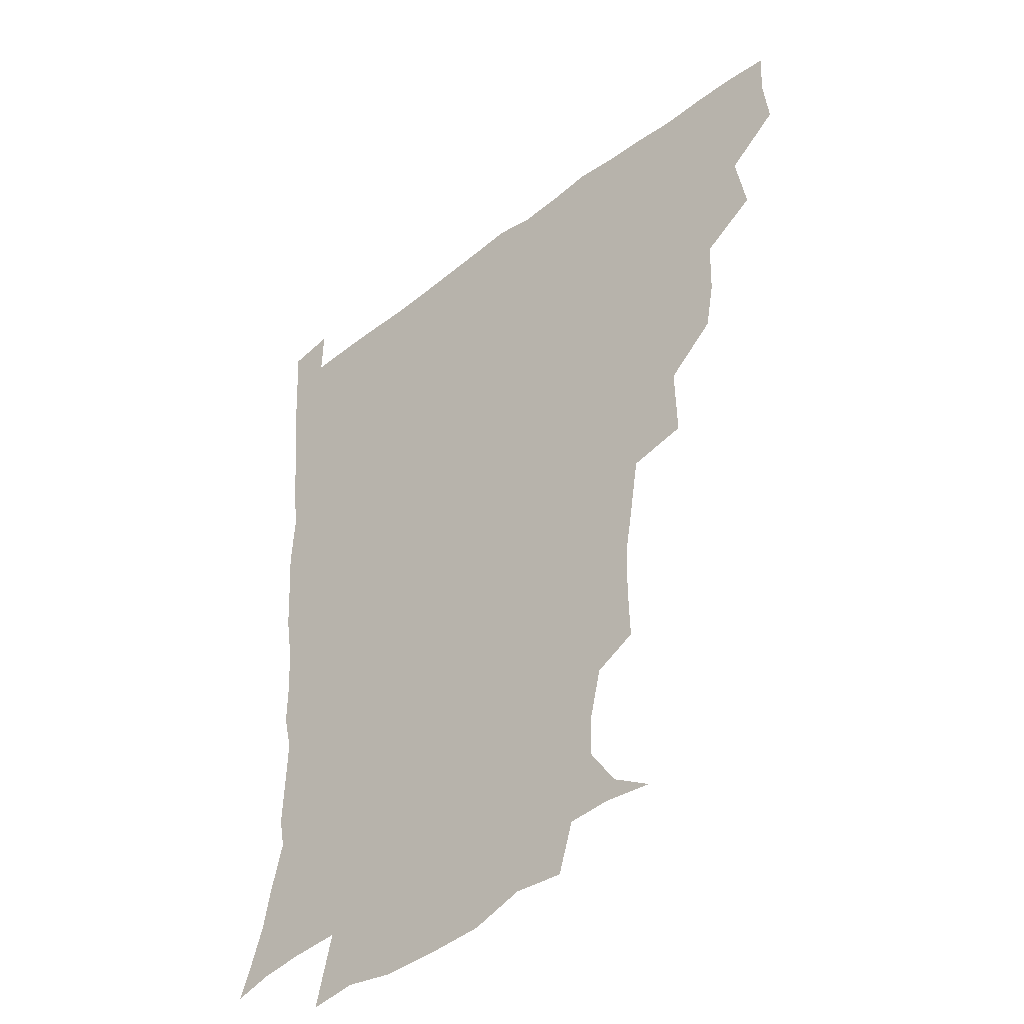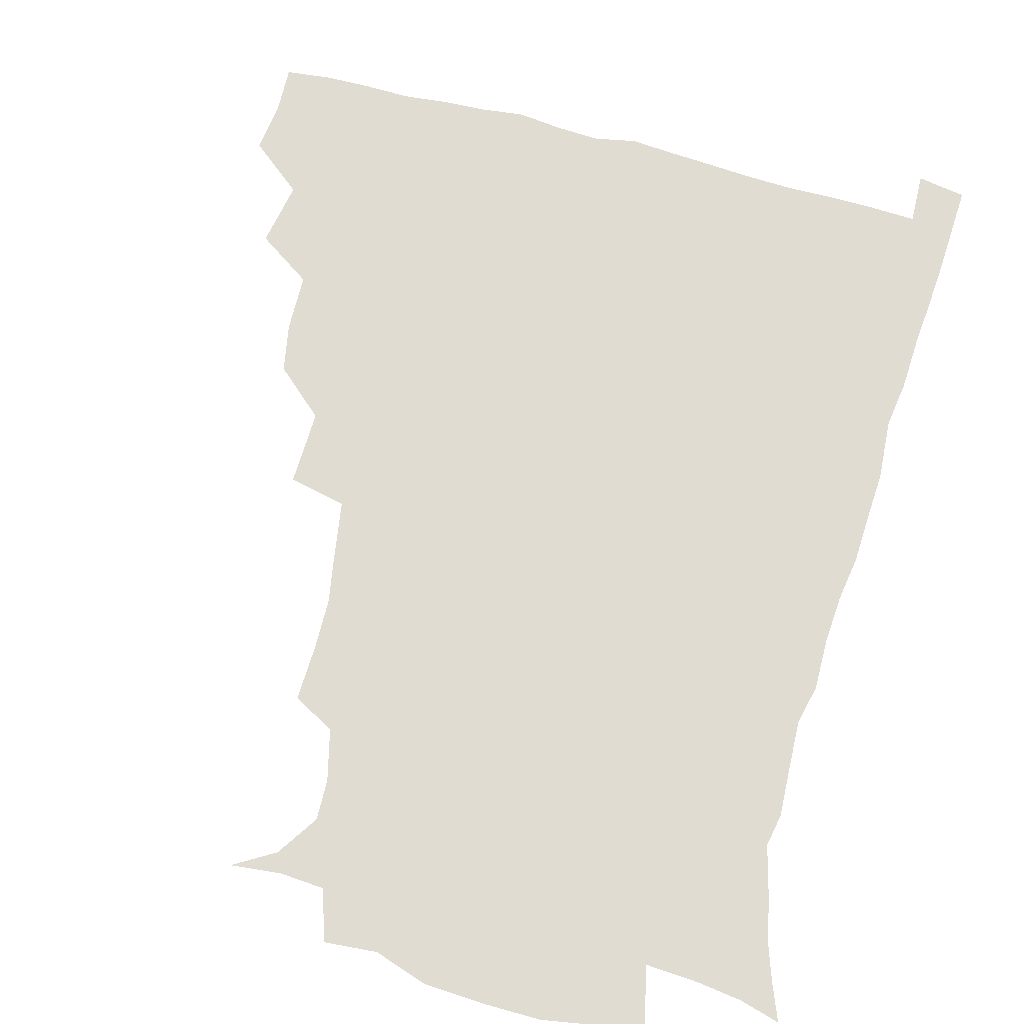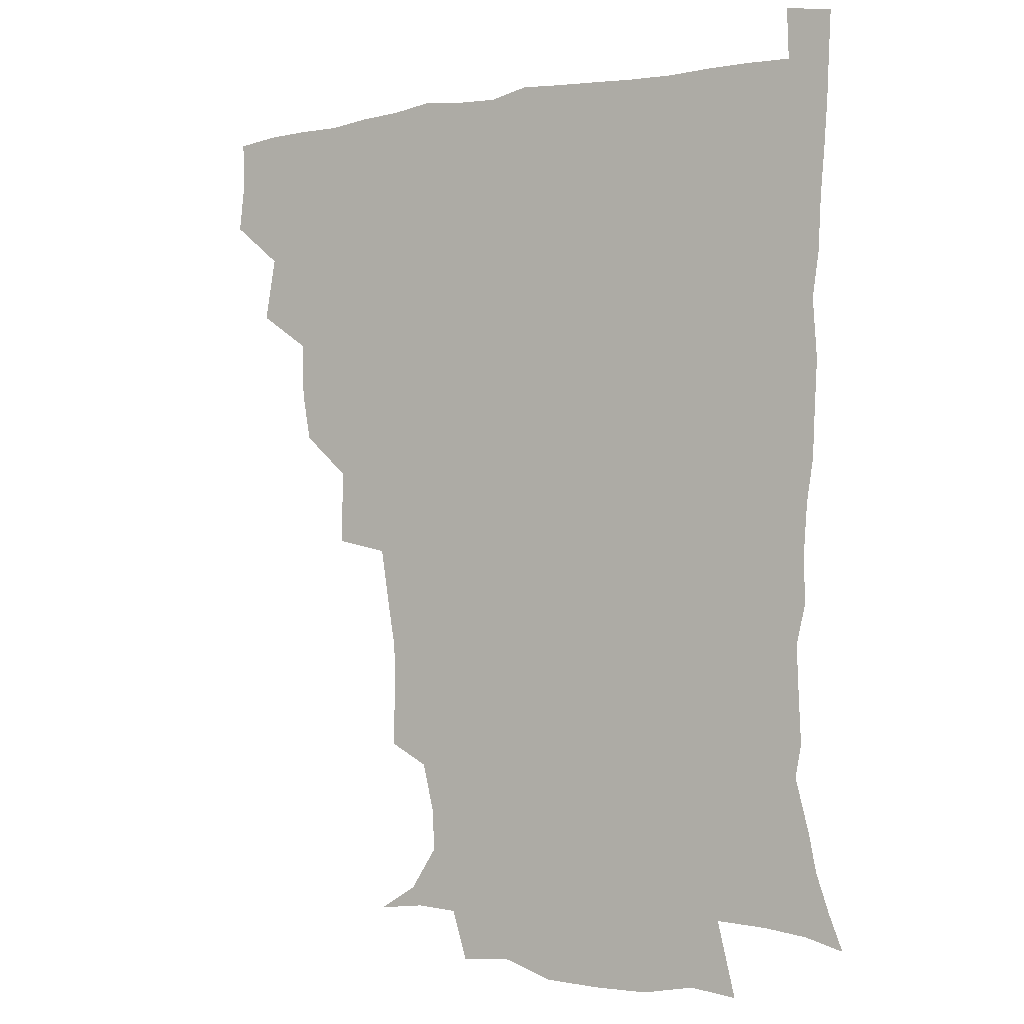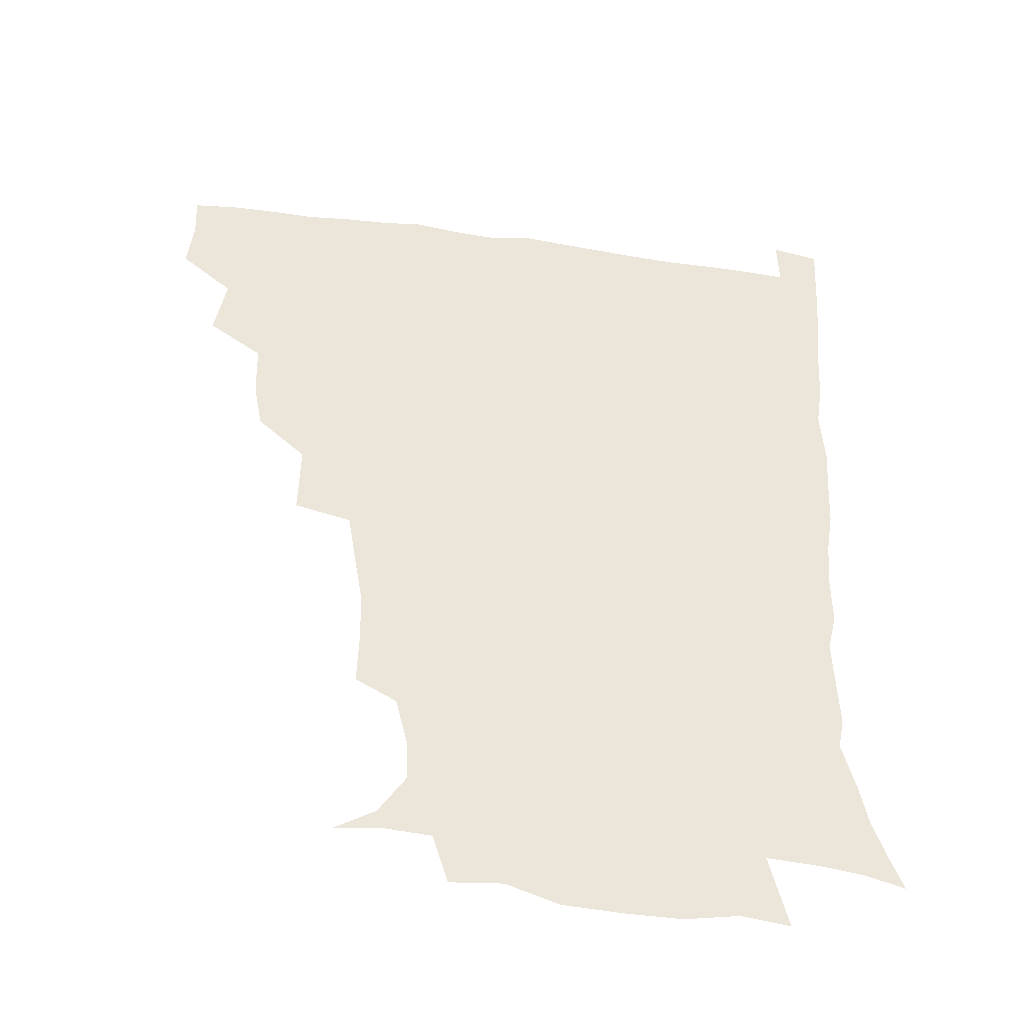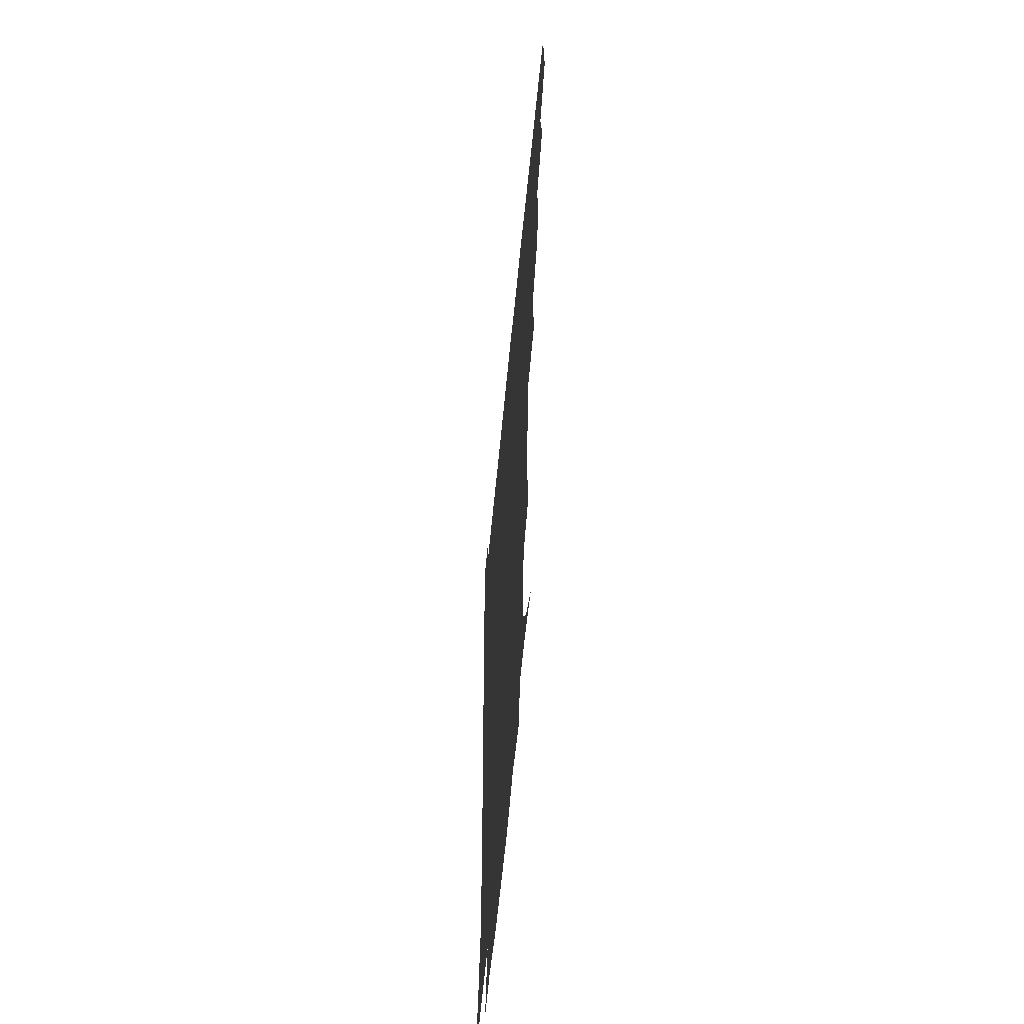
<metadata>
{"format":"obj","ext":"obj","renderer":"f3d","projection":"perspective","resolution":1024,"background":"white","views":[{"elev":-41.3,"azim":-137.1,"up":"+Y"},{"elev":69.0,"azim":15.1,"up":"+Z"},{"elev":-3.6,"azim":33.4,"up":"+Y"},{"elev":-43.3,"azim":-9.1,"up":"+Y"},{"elev":-60.0,"azim":-95.5,"up":"+Y"}]}
</metadata>
<code>
v 435.5 402.4 0
v 437.5 419.8 0
v 436.8 435.3 0
v 449.2 366.1 0
v 453.1 387.9 0
v 452.2 404 0
v 453 420.1 0
v 451.8 436.9 0
v 470.9 317.9 0
v 467.9 334.4 0
v 467.4 353.7 0
v 469.7 374.7 0
v 469 390.2 0
v 468.4 405.4 0
v 467.9 420.4 0
v 467 437.2 0
v 486.6 278 0
v 487.2 303.3 0
v 486.3 326.5 0
v 485.1 343.2 0
v 485.4 361.1 0
v 484.8 376.5 0
v 484.2 391.3 0
v 483.6 405.9 0
v 482.8 420.8 0
v 482.2 436.8 0
v 511.4 202.2 0
v 511.9 221.1 0
v 511.6 238.2 0
v 509.2 252.4 0
v 505.7 273.6 0
v 502.8 293.6 0
v 501.5 312 0
v 499.5 327.5 0
v 499.3 344.5 0
v 499.8 362.1 0
v 499.6 377.3 0
v 498.9 391.8 0
v 498.4 406.1 0
v 497.8 420.4 0
v 496.9 438.2 0
v 506.9 141.8 0
v 520.6 150 0
v 529.8 163.9 0
v 529.4 177.5 0
v 525.2 194.7 0
v 525.3 216.7 0
v 524.2 233.4 0
v 522.6 248.8 0
v 520.3 265.4 0
v 518.3 283.3 0
v 517.2 301.1 0
v 517.1 319.1 0
v 516.5 334.2 0
v 514.9 348.1 0
v 515.3 364.1 0
v 514.4 378 0
v 513.5 392.1 0
v 512.8 406.5 0
v 512.2 421 0
v 511.5 438.8 0
v 523.6 143.5 0
v 534.8 155.7 0
v 539.9 172.6 0
v 538.5 188.9 0
v 536.8 204.8 0
v 537.8 226.3 0
v 535.7 239.7 0
v 534.2 254.6 0
v 532.9 271.5 0
v 531.2 286.2 0
v 530.9 304.5 0
v 530.4 318.9 0
v 530.3 335.4 0
v 529.6 349.7 0
v 529.4 364.1 0
v 529.8 378.7 0
v 528.2 392.5 0
v 527.8 406.7 0
v 526.9 422.1 0
v 525.8 440.5 0
v 538.5 142.4 0
v 550 164 0
v 551.3 181.2 0
v 549.8 195.4 0
v 549.8 213.6 0
v 549.7 231.2 0
v 548.1 244.7 0
v 547.5 260.7 0
v 545.8 273.8 0
v 544.9 289.3 0
v 544.1 303.7 0
v 544.5 321.3 0
v 544.6 336.3 0
v 543.9 350.1 0
v 543.6 364 0
v 543.9 378.7 0
v 543.3 392.3 0
v 543.1 406 0
v 542 421.4 0
v 540.7 438.6 0
v 543.8 125.5 0
v 557.1 148.8 0
v 562.2 166.9 0
v 562.8 185.4 0
v 562.5 200.7 0
v 562.1 216.7 0
v 562 232.4 0
v 560.6 246.7 0
v 560 261.9 0
v 559.4 276.7 0
v 558.5 291.1 0
v 559.3 308.4 0
v 558.2 321 0
v 558.9 337.9 0
v 558.2 350.6 0
v 558.6 365.2 0
v 558.2 378.7 0
v 557.5 392.4 0
v 557.4 406.3 0
v 556.8 420.7 0
v 555.4 437.8 0
v 561.4 126.9 0
v 572 150.4 0
v 575.2 170.6 0
v 575.3 185.6 0
v 574.9 202 0
v 573.5 219.7 0
v 575.3 236.1 0
v 573.5 248.3 0
v 573.3 263.7 0
v 572.9 277.3 0
v 572.4 291.8 0
v 572.6 309.2 0
v 572.9 323.9 0
v 572.7 337.4 0
v 572.6 351 0
v 573 365.9 0
v 572.4 378.9 0
v 572.5 392.6 0
v 571.8 406.7 0
v 571 421.3 0
v 569.4 440.5 0
v 579.2 121 0
v 586.5 151.5 0
v 587.6 170.5 0
v 588.1 187.3 0
v 588 204.5 0
v 586.8 217.1 0
v 585.9 238.8 0
v 586.9 250.5 0
v 587 263.9 0
v 586.6 279 0
v 586.3 293.3 0
v 586.3 309.4 0
v 586.5 324.2 0
v 586.8 337.5 0
v 586.7 350.8 0
v 587 365.5 0
v 587 379 0
v 586.9 392.7 0
v 586.7 406.5 0
v 585.4 422.3 0
v 583.8 439.2 0
v 599.1 119.9 0
v 600.8 151 0
v 600.6 170.7 0
v 600.7 188.7 0
v 600.6 204.7 0
v 601.4 217.4 0
v 600.3 231.9 0
v 600 246.4 0
v 599.4 264.5 0
v 599.8 279.7 0
v 599.9 294 0
v 599.9 309.5 0
v 600.4 322.6 0
v 600.6 338.1 0
v 601 351.6 0
v 601.3 365.7 0
v 601.6 379.3 0
v 601.5 393 0
v 601.1 407.2 0
v 600.1 422.4 0
v 598.4 438.2 0
v 618.3 119.7 0
v 615.3 150.9 0
v 614.4 169 0
v 613.2 187.6 0
v 613 203.5 0
v 613.6 219.9 0
v 612.9 234.7 0
v 613 251 0
v 613.1 264.2 0
v 612.8 279.8 0
v 613.3 294 0
v 613.5 308.2 0
v 614.1 323.7 0
v 614.3 337.3 0
v 614.9 352.2 0
v 615.4 366 0
v 615.9 379.4 0
v 616.6 393.2 0
v 616.7 406.7 0
v 615.6 421.6 0
v 613.9 437 0
v 636.5 122.8 0
v 631 147.8 0
v 627.5 169.2 0
v 626.5 185.6 0
v 625.3 202.8 0
v 625.4 220 0
v 625.3 234.9 0
v 625.5 249 0
v 626 264.3 0
v 626.3 277.7 0
v 626.4 292.8 0
v 627.1 306.2 0
v 626.8 324.5 0
v 627.9 337.3 0
v 628.3 352.5 0
v 629.3 365.3 0
v 630.1 379.3 0
v 630.6 393.1 0
v 631.1 407 0
v 631.1 421 0
v 629.7 436.2 0
v 652.8 120.7 0
v 646.7 145.8 0
v 642.3 164.8 0
v 638.9 184.6 0
v 637.8 201.2 0
v 637.2 218.1 0
v 637.9 231.9 0
v 639 243.9 0
v 637.8 263 0
v 639 276.3 0
v 639.2 291.3 0
v 641.3 303.1 0
v 640.7 320.3 0
v 641.6 334.7 0
v 641.4 351.4 0
v 643 364.4 0
v 643.8 380.5 0
v 644.7 393.2 0
v 645.3 407 0
v 645.7 421 0
v 644.8 436.4 0
v 664.5 144.6 0
v 655.8 164.4 0
v 652.5 180.7 0
v 650.5 197.2 0
v 649.3 213.6 0
v 649.4 229.1 0
v 650.6 242.7 0
v 651.2 257.1 0
v 651.5 273 0
v 652.8 286.6 0
v 653.2 303.2 0
v 653.8 317.9 0
v 655.7 331.1 0
v 655.9 347 0
v 656.7 362.4 0
v 657 379 0
v 658.4 392.9 0
v 659.6 406.7 0
v 660.2 421 0
v 660.1 436.2 0
v 679.2 142.5 0
v 671.5 159 0
v 666.4 175.4 0
v 663.9 190.5 0
v 662.1 206.2 0
v 662.1 221.7 0
v 662.4 236.6 0
v 663.3 251.2 0
v 664.5 266.1 0
v 664.7 282.8 0
v 665.9 297.8 0
v 668.6 310.8 0
v 668.3 328.4 0
v 668.4 345.2 0
v 669.9 360 0
v 671.2 375.4 0
v 672.8 390.6 0
v 673.9 406.1 0
v 674.9 420.6 0
v 675.6 435.4 0
v 675 452.8 0
v 692.3 138.8 0
v 687.6 150.7 0
v 683.2 163.9 0
v 680.6 176.5 0
v 676 194.4 0
v 678.1 205.4 0
v 677.4 221.3 0
v 676.8 238.4 0
v 679.9 251.4 0
v 679.7 269 0
v 681 285.3 0
v 683.3 300.1 0
v 684.1 316.7 0
v 685.1 333 0
v 683.7 353.4 0
v 686 368.9 0
v 686.9 387.3 0
v 688.5 404.1 0
v 689.6 419.7 0
v 690.4 434.9 0
v 691.2 449.9 0
f 5 6 1
f 1 6 2
f 6 7 2
f 2 7 3
f 7 8 3
f 11 12 4
f 4 12 5
f 12 13 5
f 5 13 6
f 13 14 6
f 6 14 7
f 14 15 7
f 7 15 8
f 15 16 8
f 18 19 9
f 9 19 10
f 19 20 10
f 10 20 11
f 20 21 11
f 11 21 12
f 21 22 12
f 12 22 13
f 22 23 13
f 13 23 14
f 23 24 14
f 14 24 15
f 24 25 15
f 15 25 16
f 25 26 16
f 31 32 17
f 17 32 18
f 32 33 18
f 18 33 19
f 33 34 19
f 19 34 20
f 34 35 20
f 20 35 21
f 35 36 21
f 21 36 22
f 36 37 22
f 22 37 23
f 37 38 23
f 23 38 24
f 38 39 24
f 24 39 25
f 39 40 25
f 25 40 26
f 40 41 26
f 46 47 27
f 27 47 28
f 47 48 28
f 28 48 29
f 48 49 29
f 29 49 30
f 49 50 30
f 30 50 31
f 50 51 31
f 31 51 32
f 51 52 32
f 32 52 33
f 52 53 33
f 33 53 34
f 53 54 34
f 34 54 35
f 54 55 35
f 35 55 36
f 55 56 36
f 36 56 37
f 56 57 37
f 37 57 38
f 57 58 38
f 38 58 39
f 58 59 39
f 39 59 40
f 59 60 40
f 40 60 41
f 60 61 41
f 42 62 43
f 62 63 43
f 43 63 44
f 63 64 44
f 44 64 45
f 64 65 45
f 45 65 46
f 65 66 46
f 46 66 47
f 66 67 47
f 47 67 48
f 67 68 48
f 48 68 49
f 68 69 49
f 49 69 50
f 69 70 50
f 50 70 51
f 70 71 51
f 51 71 52
f 71 72 52
f 52 72 53
f 72 73 53
f 53 73 54
f 73 74 54
f 54 74 55
f 74 75 55
f 55 75 56
f 75 76 56
f 56 76 57
f 76 77 57
f 57 77 58
f 77 78 58
f 58 78 59
f 78 79 59
f 59 79 60
f 79 80 60
f 60 80 61
f 80 81 61
f 62 82 63
f 82 83 63
f 63 83 64
f 83 84 64
f 64 84 65
f 84 85 65
f 65 85 66
f 85 86 66
f 66 86 67
f 86 87 67
f 67 87 68
f 87 88 68
f 68 88 69
f 88 89 69
f 69 89 70
f 89 90 70
f 70 90 71
f 90 91 71
f 71 91 72
f 91 92 72
f 72 92 73
f 92 93 73
f 73 93 74
f 93 94 74
f 74 94 75
f 94 95 75
f 75 95 76
f 95 96 76
f 76 96 77
f 96 97 77
f 77 97 78
f 97 98 78
f 78 98 79
f 98 99 79
f 79 99 80
f 99 100 80
f 80 100 81
f 100 101 81
f 102 103 82
f 82 103 83
f 103 104 83
f 83 104 84
f 104 105 84
f 84 105 85
f 105 106 85
f 85 106 86
f 106 107 86
f 86 107 87
f 107 108 87
f 87 108 88
f 108 109 88
f 88 109 89
f 109 110 89
f 89 110 90
f 110 111 90
f 90 111 91
f 111 112 91
f 91 112 92
f 112 113 92
f 92 113 93
f 113 114 93
f 93 114 94
f 114 115 94
f 94 115 95
f 115 116 95
f 95 116 96
f 116 117 96
f 96 117 97
f 117 118 97
f 97 118 98
f 118 119 98
f 98 119 99
f 119 120 99
f 99 120 100
f 120 121 100
f 100 121 101
f 121 122 101
f 102 123 103
f 123 124 103
f 103 124 104
f 124 125 104
f 104 125 105
f 125 126 105
f 105 126 106
f 126 127 106
f 106 127 107
f 127 128 107
f 107 128 108
f 128 129 108
f 108 129 109
f 129 130 109
f 109 130 110
f 130 131 110
f 110 131 111
f 131 132 111
f 111 132 112
f 132 133 112
f 112 133 113
f 133 134 113
f 113 134 114
f 134 135 114
f 114 135 115
f 135 136 115
f 115 136 116
f 136 137 116
f 116 137 117
f 137 138 117
f 117 138 118
f 138 139 118
f 118 139 119
f 139 140 119
f 119 140 120
f 140 141 120
f 120 141 121
f 141 142 121
f 121 142 122
f 142 143 122
f 123 144 124
f 144 145 124
f 124 145 125
f 145 146 125
f 125 146 126
f 146 147 126
f 126 147 127
f 147 148 127
f 127 148 128
f 148 149 128
f 128 149 129
f 149 150 129
f 129 150 130
f 150 151 130
f 130 151 131
f 151 152 131
f 131 152 132
f 152 153 132
f 132 153 133
f 153 154 133
f 133 154 134
f 154 155 134
f 134 155 135
f 155 156 135
f 135 156 136
f 156 157 136
f 136 157 137
f 157 158 137
f 137 158 138
f 158 159 138
f 138 159 139
f 159 160 139
f 139 160 140
f 160 161 140
f 140 161 141
f 161 162 141
f 141 162 142
f 162 163 142
f 142 163 143
f 163 164 143
f 144 165 145
f 165 166 145
f 145 166 146
f 166 167 146
f 146 167 147
f 167 168 147
f 147 168 148
f 168 169 148
f 148 169 149
f 169 170 149
f 149 170 150
f 170 171 150
f 150 171 151
f 171 172 151
f 151 172 152
f 172 173 152
f 152 173 153
f 173 174 153
f 153 174 154
f 174 175 154
f 154 175 155
f 175 176 155
f 155 176 156
f 176 177 156
f 156 177 157
f 177 178 157
f 157 178 158
f 178 179 158
f 158 179 159
f 179 180 159
f 159 180 160
f 180 181 160
f 160 181 161
f 181 182 161
f 161 182 162
f 182 183 162
f 162 183 163
f 183 184 163
f 163 184 164
f 184 185 164
f 165 186 166
f 186 187 166
f 166 187 167
f 187 188 167
f 167 188 168
f 188 189 168
f 168 189 169
f 189 190 169
f 169 190 170
f 190 191 170
f 170 191 171
f 191 192 171
f 171 192 172
f 192 193 172
f 172 193 173
f 193 194 173
f 173 194 174
f 194 195 174
f 174 195 175
f 195 196 175
f 175 196 176
f 196 197 176
f 176 197 177
f 197 198 177
f 177 198 178
f 198 199 178
f 178 199 179
f 199 200 179
f 179 200 180
f 200 201 180
f 180 201 181
f 201 202 181
f 181 202 182
f 202 203 182
f 182 203 183
f 203 204 183
f 183 204 184
f 204 205 184
f 184 205 185
f 205 206 185
f 186 207 187
f 207 208 187
f 187 208 188
f 208 209 188
f 188 209 189
f 209 210 189
f 189 210 190
f 210 211 190
f 190 211 191
f 211 212 191
f 191 212 192
f 212 213 192
f 192 213 193
f 213 214 193
f 193 214 194
f 214 215 194
f 194 215 195
f 215 216 195
f 195 216 196
f 216 217 196
f 196 217 197
f 217 218 197
f 197 218 198
f 218 219 198
f 198 219 199
f 219 220 199
f 199 220 200
f 220 221 200
f 200 221 201
f 221 222 201
f 201 222 202
f 222 223 202
f 202 223 203
f 223 224 203
f 203 224 204
f 224 225 204
f 204 225 205
f 225 226 205
f 205 226 206
f 226 227 206
f 207 228 208
f 228 229 208
f 208 229 209
f 229 230 209
f 209 230 210
f 230 231 210
f 210 231 211
f 231 232 211
f 211 232 212
f 232 233 212
f 212 233 213
f 233 234 213
f 213 234 214
f 234 235 214
f 214 235 215
f 235 236 215
f 215 236 216
f 236 237 216
f 216 237 217
f 237 238 217
f 217 238 218
f 238 239 218
f 218 239 219
f 239 240 219
f 219 240 220
f 240 241 220
f 220 241 221
f 241 242 221
f 221 242 222
f 242 243 222
f 222 243 223
f 243 244 223
f 223 244 224
f 244 245 224
f 224 245 225
f 245 246 225
f 225 246 226
f 246 247 226
f 226 247 227
f 247 248 227
f 229 249 230
f 249 250 230
f 230 250 231
f 250 251 231
f 231 251 232
f 251 252 232
f 232 252 233
f 252 253 233
f 233 253 234
f 253 254 234
f 234 254 235
f 254 255 235
f 235 255 236
f 255 256 236
f 236 256 237
f 256 257 237
f 237 257 238
f 257 258 238
f 238 258 239
f 258 259 239
f 239 259 240
f 259 260 240
f 240 260 241
f 260 261 241
f 241 261 242
f 261 262 242
f 242 262 243
f 262 263 243
f 243 263 244
f 263 264 244
f 244 264 245
f 264 265 245
f 245 265 246
f 265 266 246
f 246 266 247
f 266 267 247
f 247 267 248
f 267 268 248
f 249 269 250
f 269 270 250
f 250 270 251
f 270 271 251
f 251 271 252
f 271 272 252
f 252 272 253
f 272 273 253
f 253 273 254
f 273 274 254
f 254 274 255
f 274 275 255
f 255 275 256
f 275 276 256
f 256 276 257
f 276 277 257
f 257 277 258
f 277 278 258
f 258 278 259
f 278 279 259
f 259 279 260
f 279 280 260
f 260 280 261
f 280 281 261
f 261 281 262
f 281 282 262
f 262 282 263
f 282 283 263
f 263 283 264
f 283 284 264
f 264 284 265
f 284 285 265
f 265 285 266
f 285 286 266
f 266 286 267
f 286 287 267
f 267 287 268
f 287 288 268
f 269 290 270
f 290 291 270
f 270 291 271
f 291 292 271
f 271 292 272
f 292 293 272
f 272 293 273
f 293 294 273
f 273 294 274
f 294 295 274
f 274 295 275
f 295 296 275
f 275 296 276
f 296 297 276
f 276 297 277
f 297 298 277
f 277 298 278
f 298 299 278
f 278 299 279
f 299 300 279
f 279 300 280
f 300 301 280
f 280 301 281
f 301 302 281
f 281 302 282
f 302 303 282
f 282 303 283
f 303 304 283
f 283 304 284
f 304 305 284
f 284 305 285
f 305 306 285
f 285 306 286
f 306 307 286
f 286 307 287
f 307 308 287
f 287 308 288
f 308 309 288
f 288 309 289
f 309 310 289

</code>
